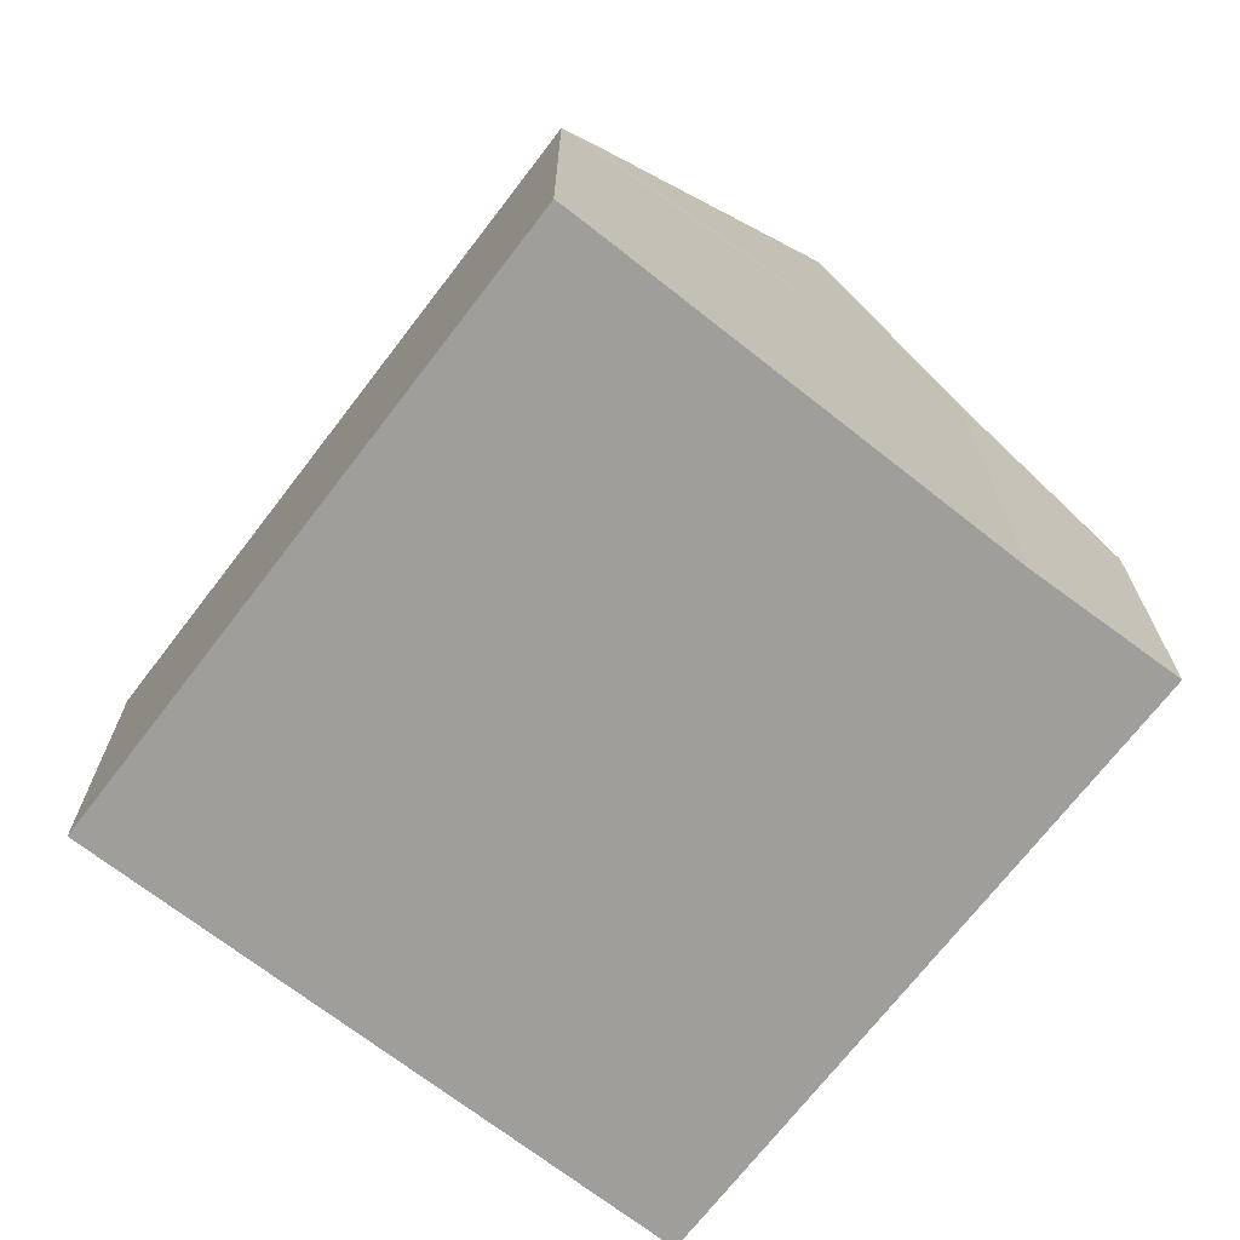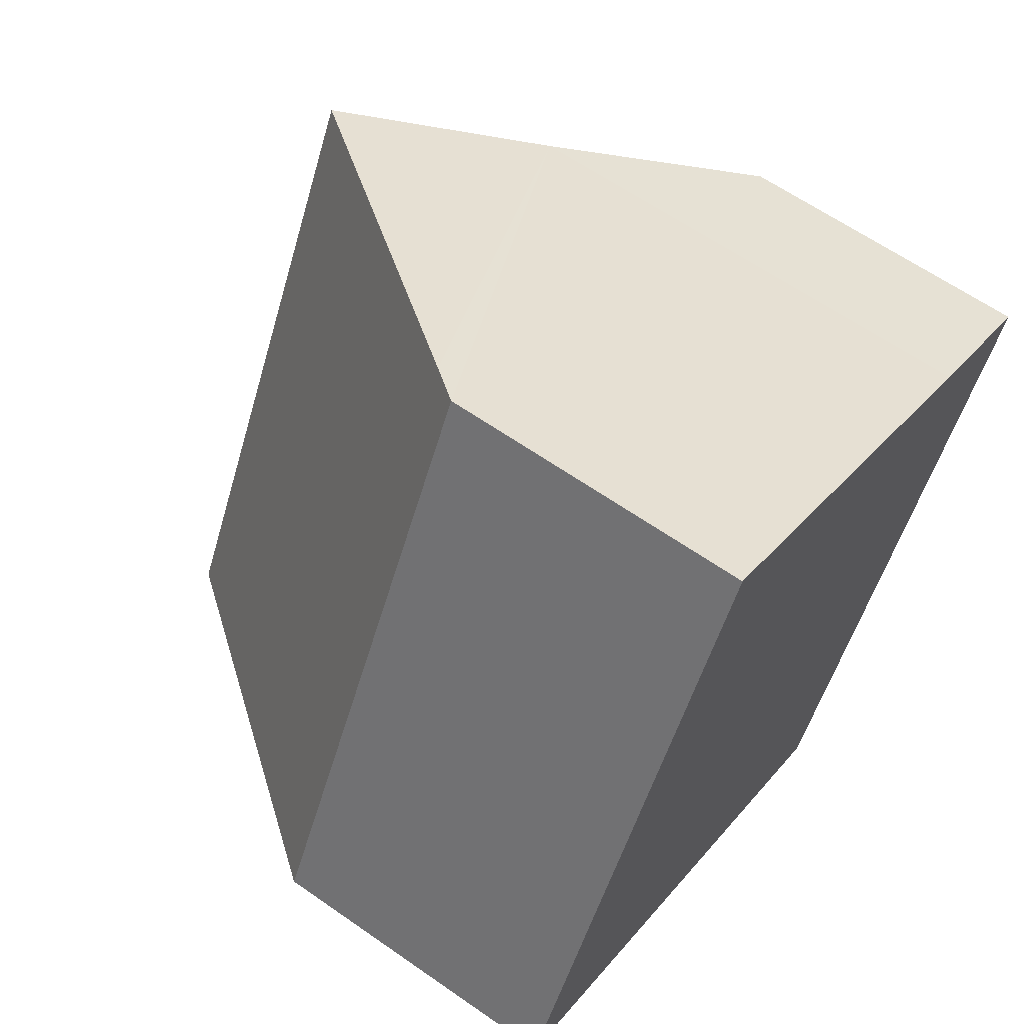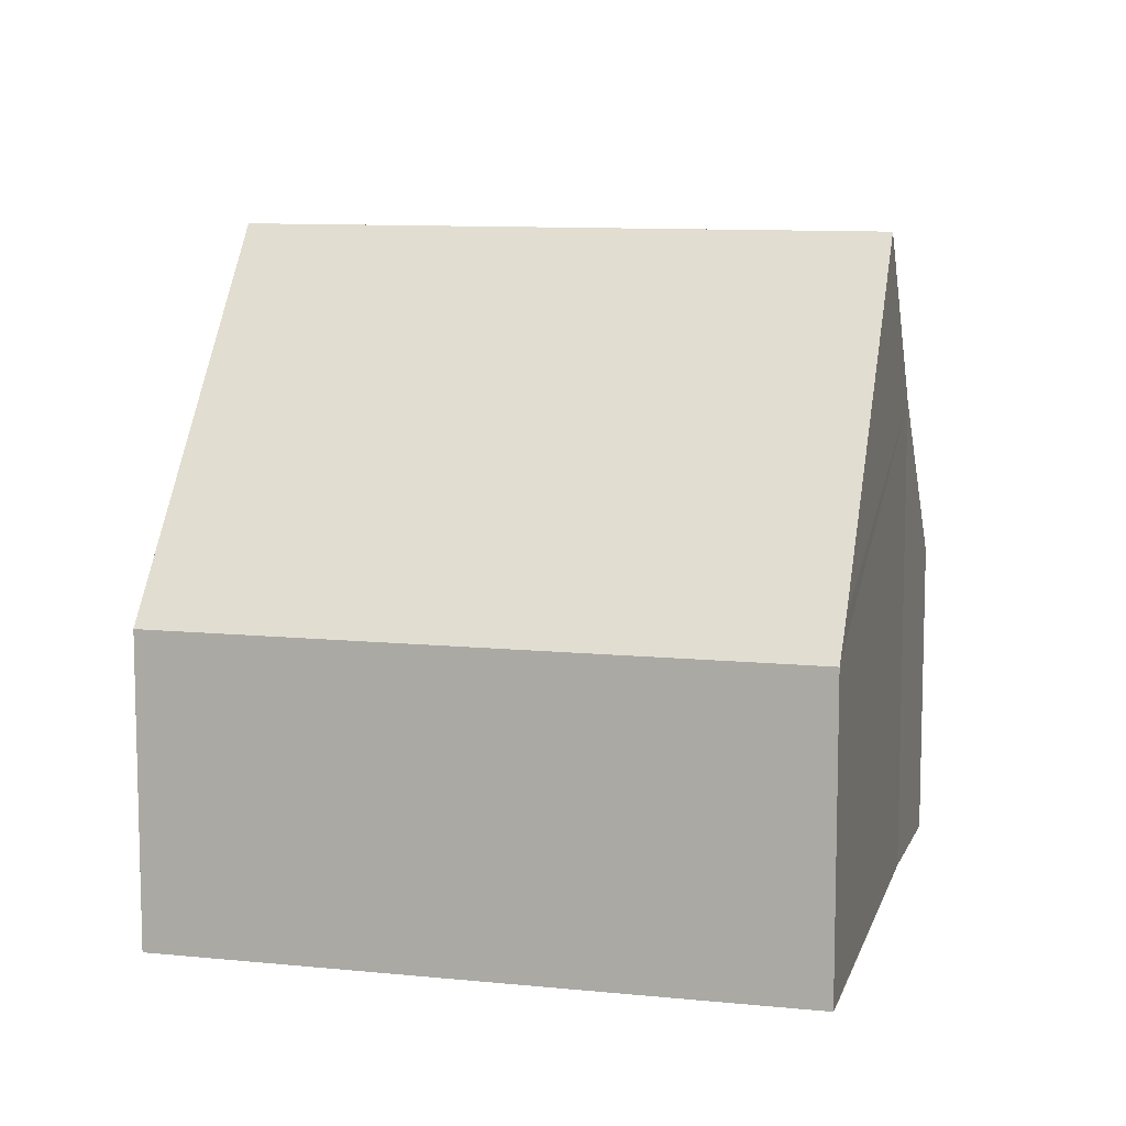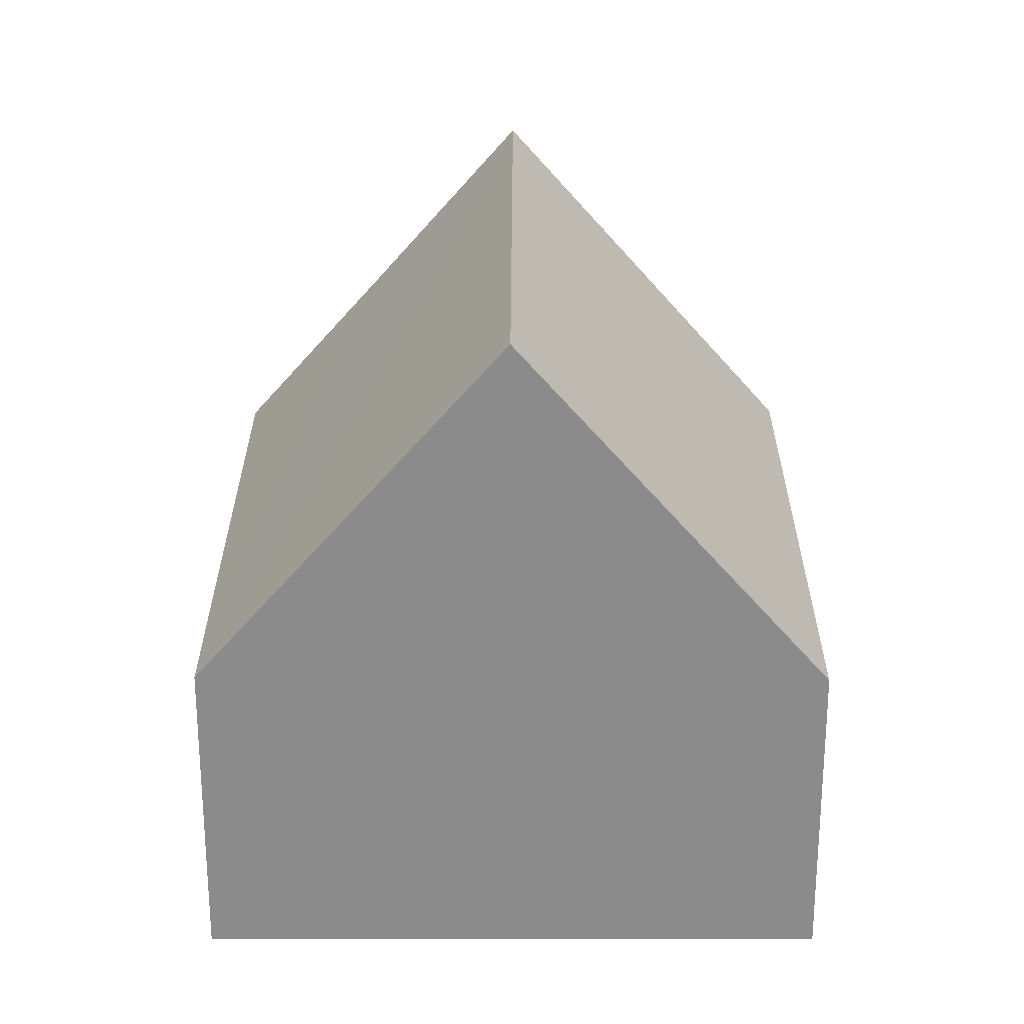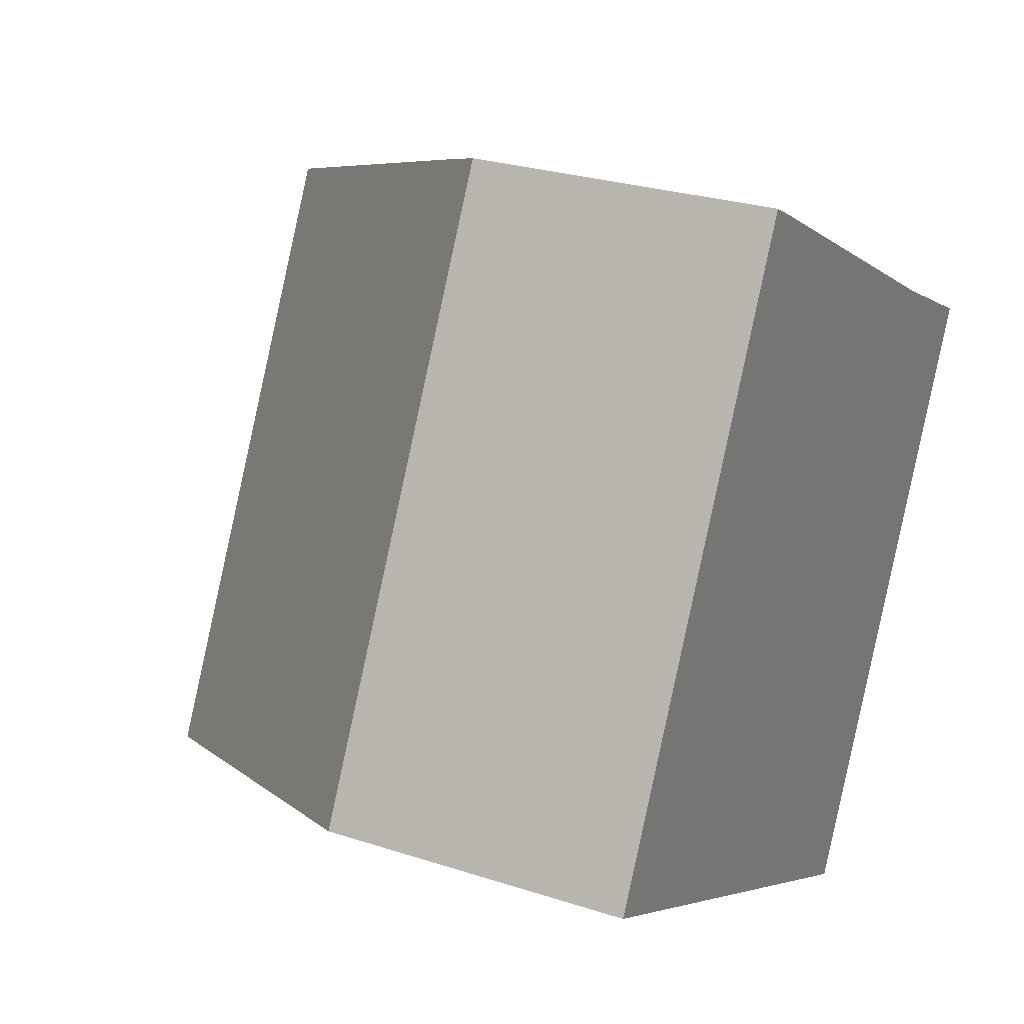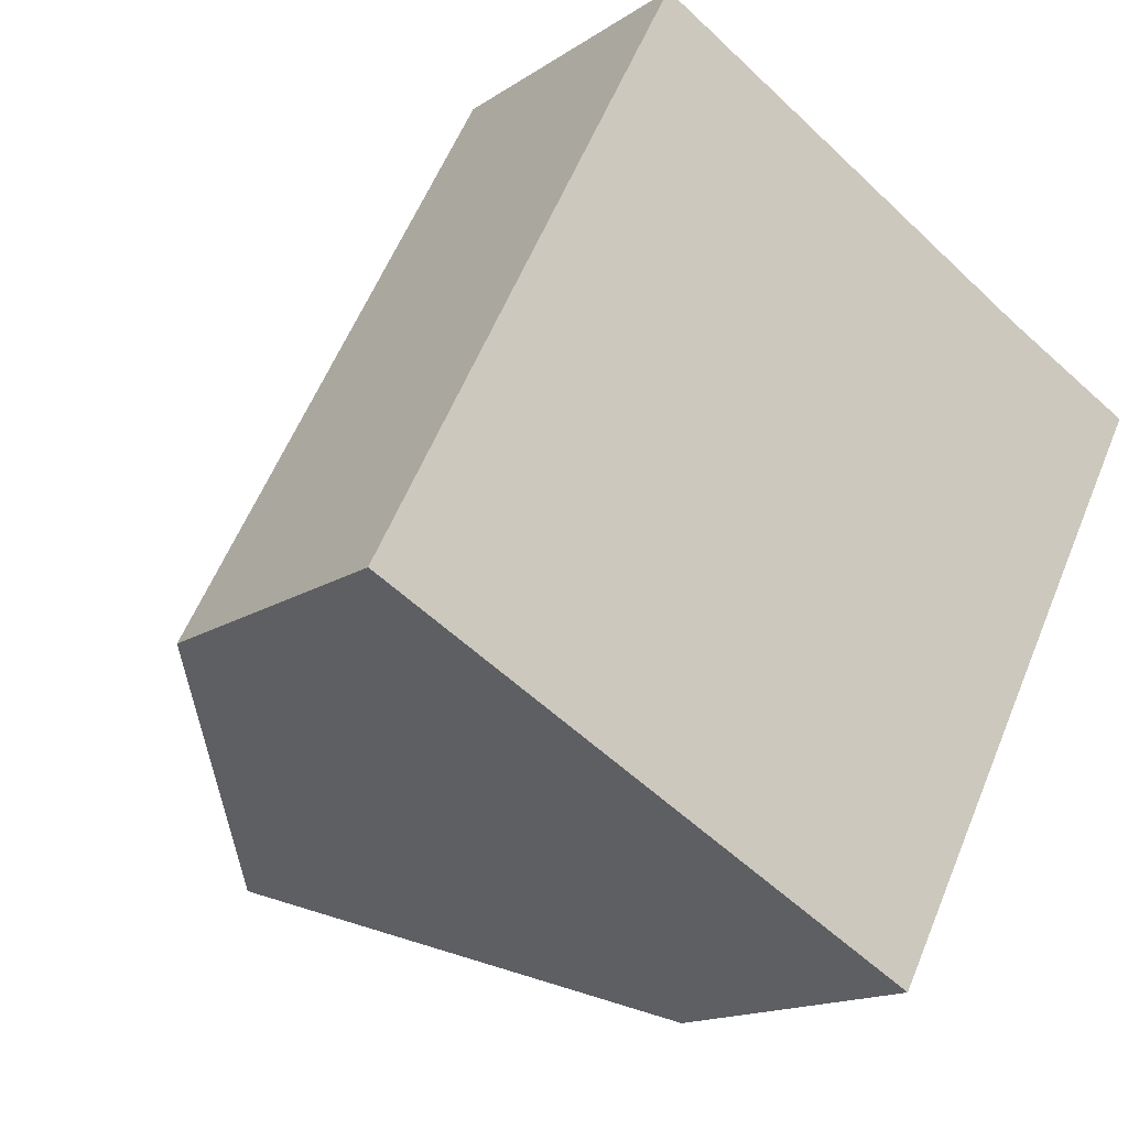
<metadata>
{"format":"obj","ext":"obj","renderer":"f3d","projection":"perspective","resolution":1024,"background":"white","views":[{"elev":-70.8,"azim":-9.9,"up":"+Y"},{"elev":62.3,"azim":-54.6,"up":"+Z"},{"elev":9.9,"azim":-47.8,"up":"+Y"},{"elev":26.2,"azim":-152.3,"up":"+Y"},{"elev":26.5,"azim":-62.8,"up":"+Z"},{"elev":-15.3,"azim":-35.9,"up":"+Z"}]}
</metadata>
<code>
v  4.62 11.1 -2.432
v  5.488 5.749 9.435
v  9.625 11.1 7.194
v  5.029 5.161 9.674
v  0 5.161 3.16e-16
v  9.194 5.221 -4.84
v  11.92 8.132 5.951
v  14.27 5.138 4.774
v  0 0 0
v  5.029 -5.924e-16 9.674
v  11.92 -3.644e-16 5.951
v  5.488 -5.777e-16 9.435
v  9.625 -4.405e-16 7.194
v  14.27 -2.923e-16 4.774
v  9.194 2.964e-16 -4.84
v  4.62 1.489e-16 -2.432
g defaultobject
f 1 2 3
f 2 1 4
f 4 1 5
f 6 7 8
f 7 6 3
f 3 6 1
f 9 4 5
f 4 9 10
f 2 7 3
f 7 2 4
f 7 4 10
f 7 10 11
f 11 10 12
f 11 12 13
f 11 8 7
f 8 11 14
f 8 15 6
f 15 8 14
f 6 5 1
f 5 6 9
f 9 6 16
f 16 6 15
f 14 16 15
f 16 14 11
f 16 11 13
f 16 13 9
f 9 13 12
f 9 12 10

</code>
